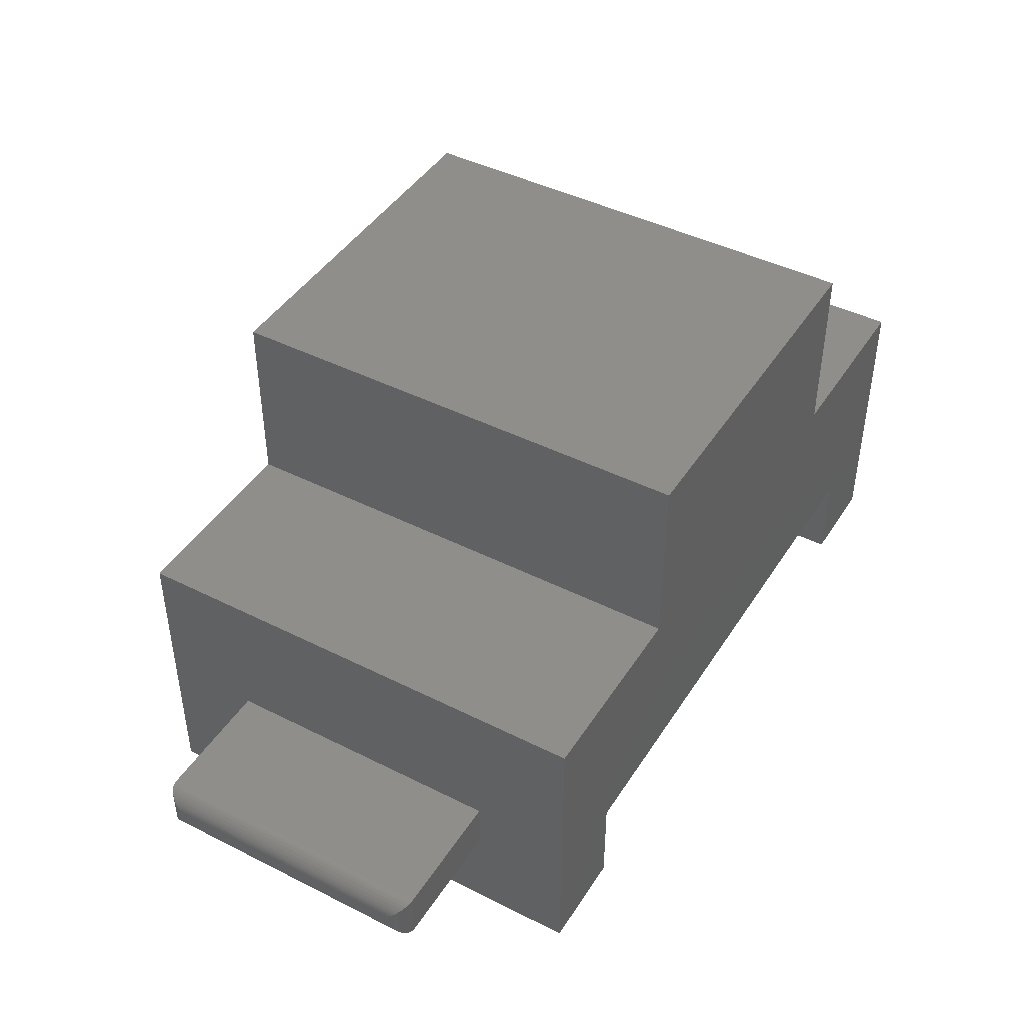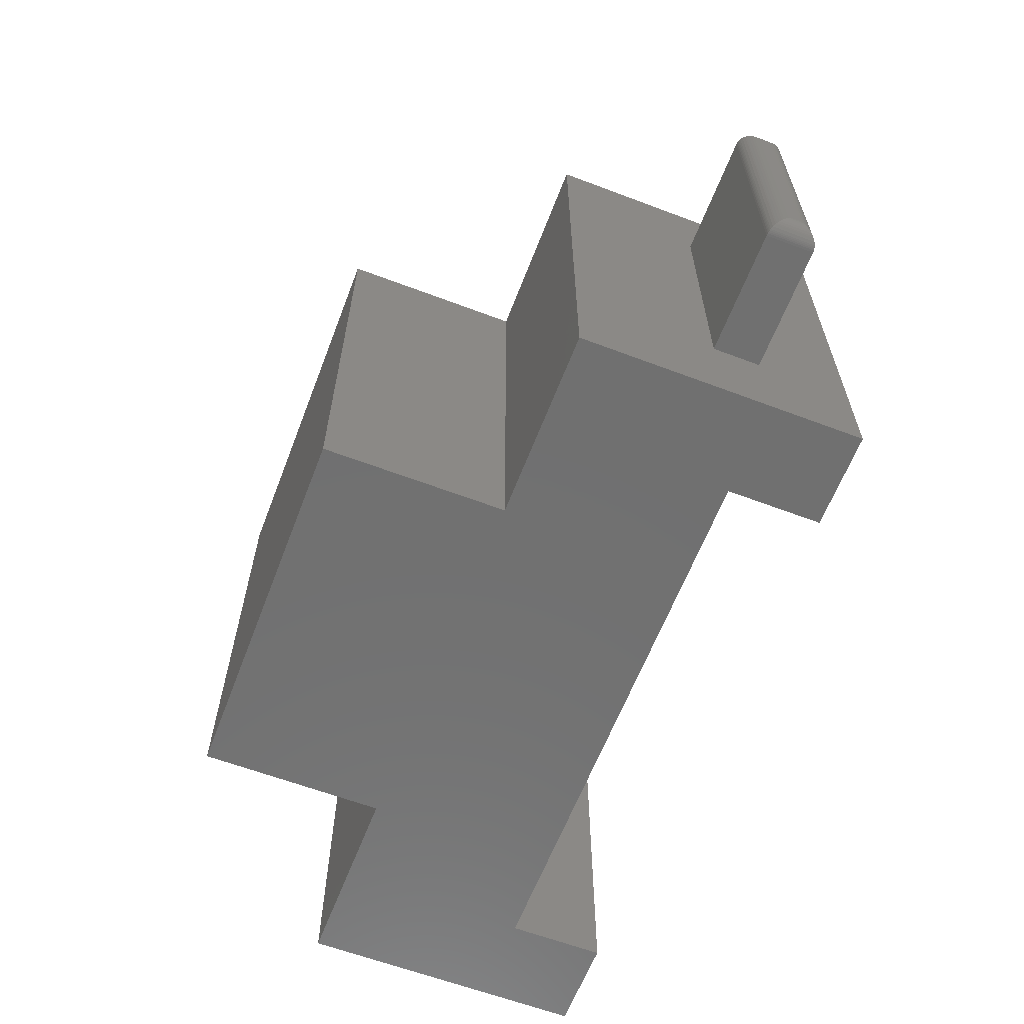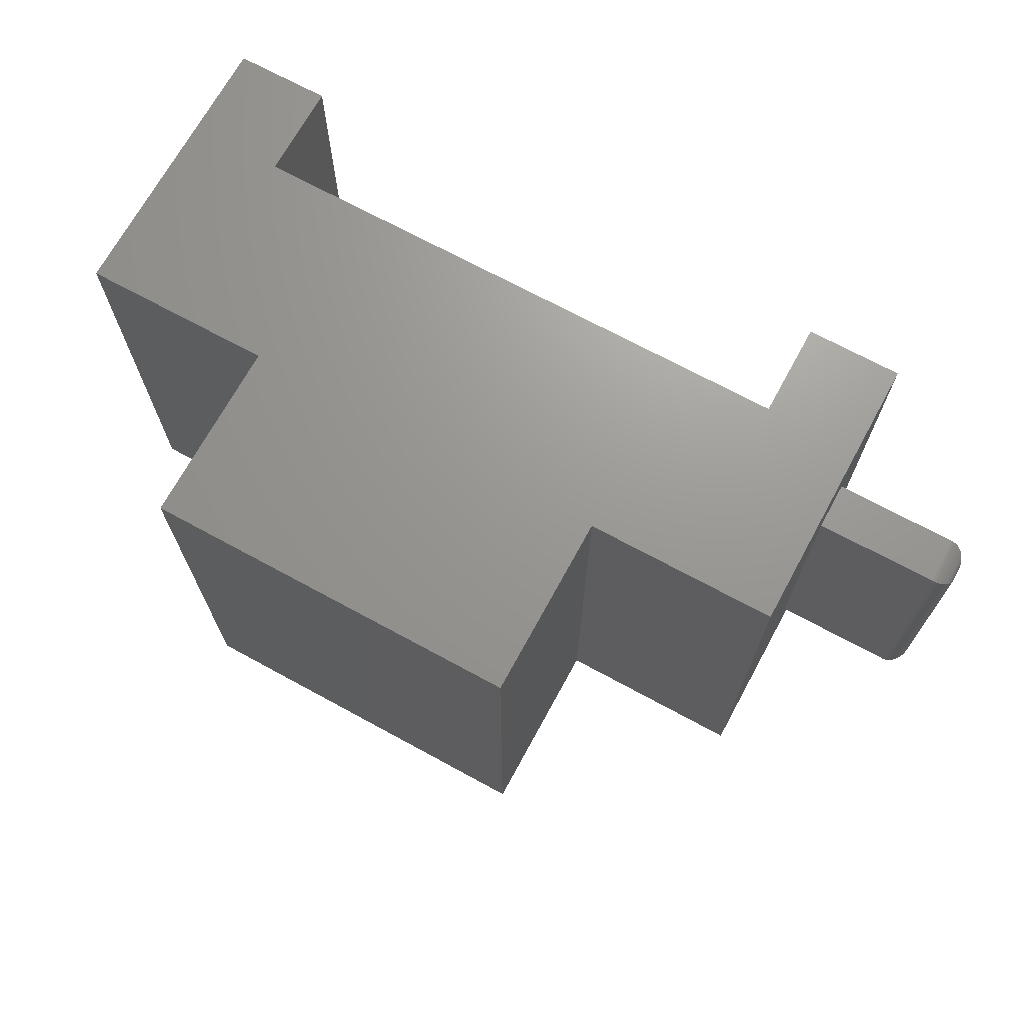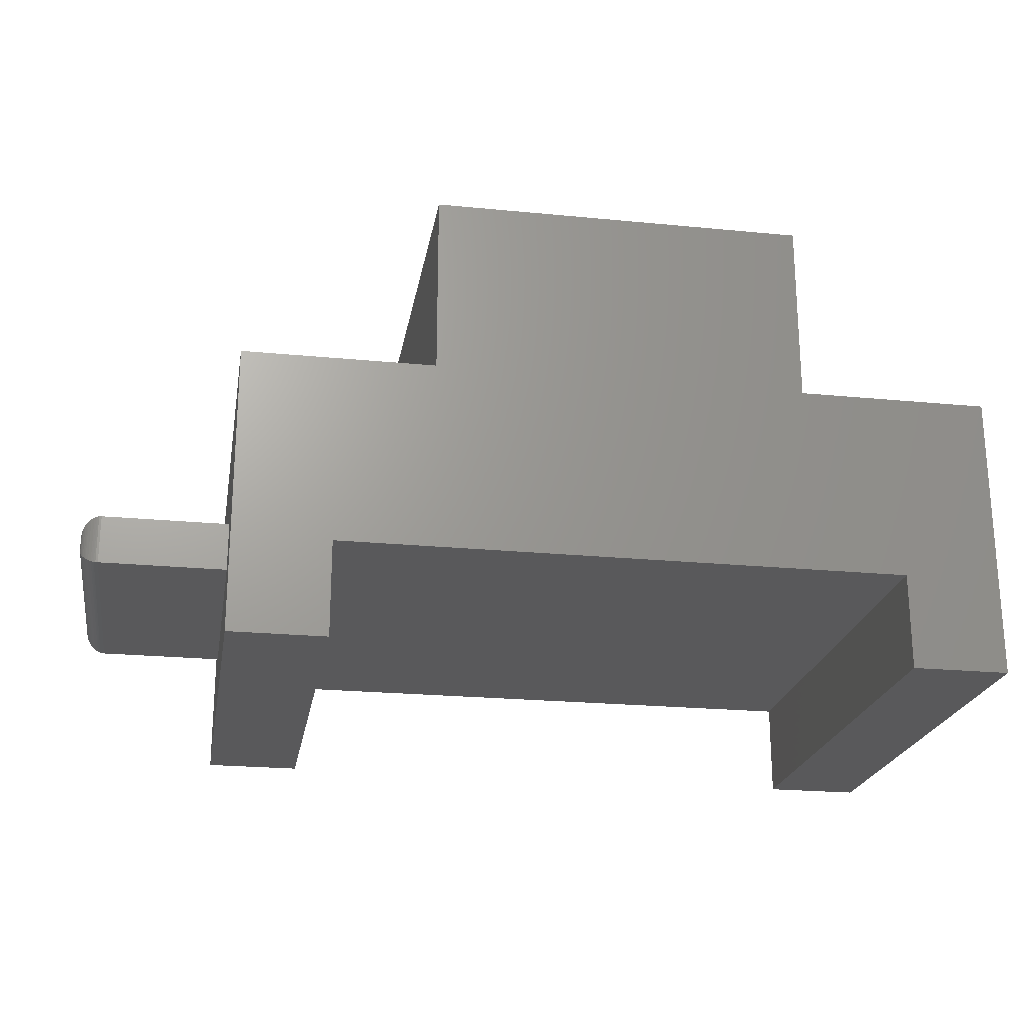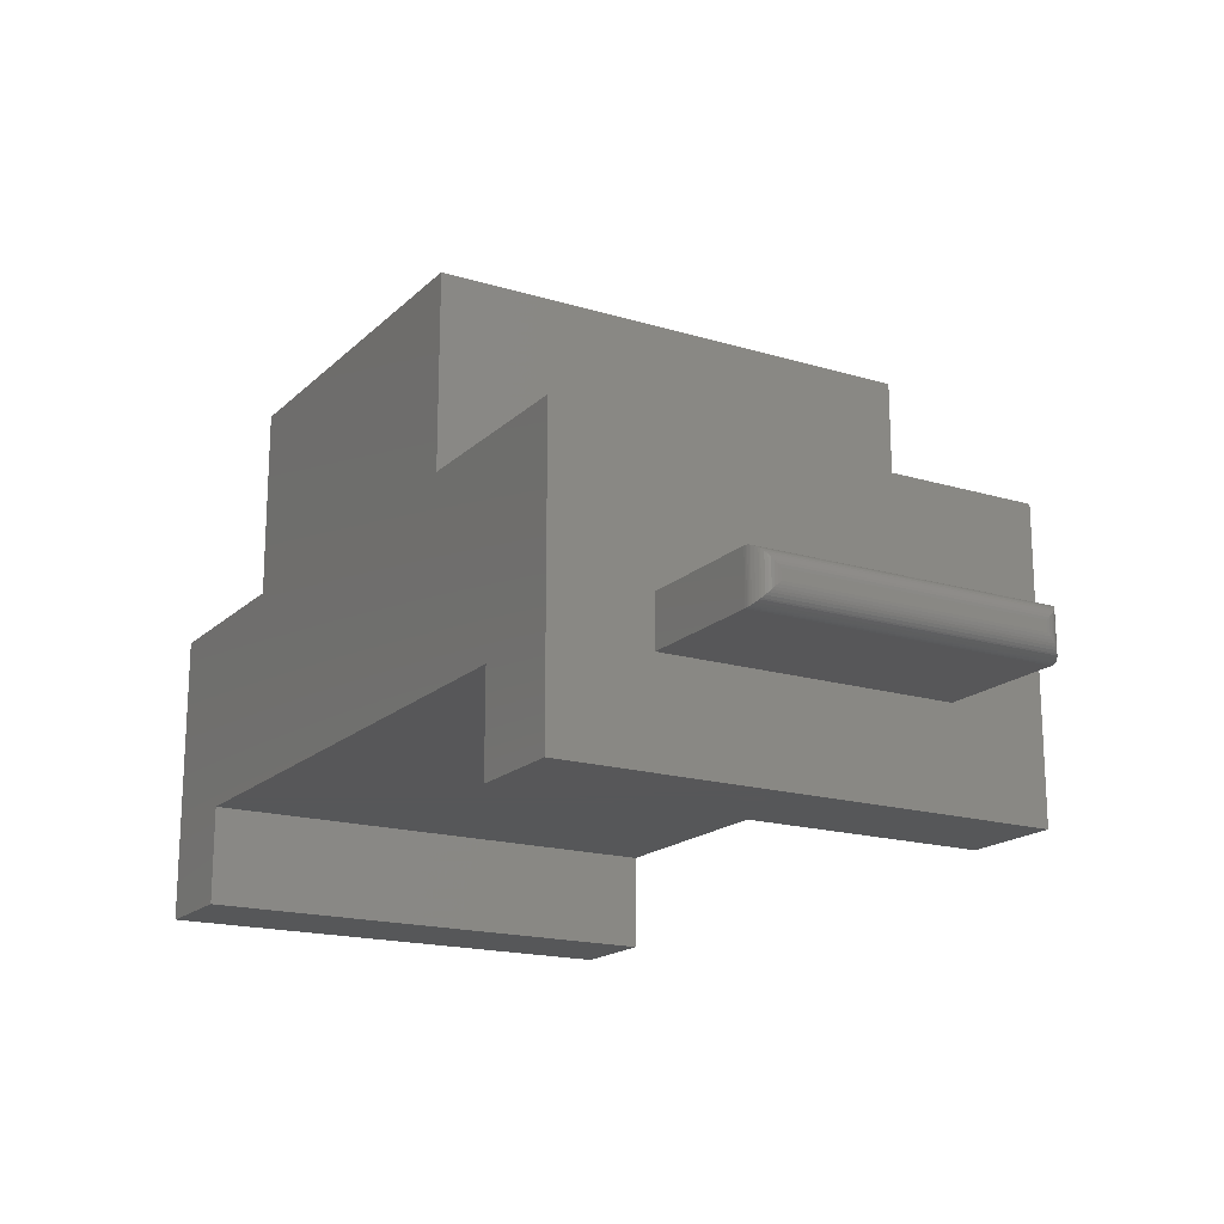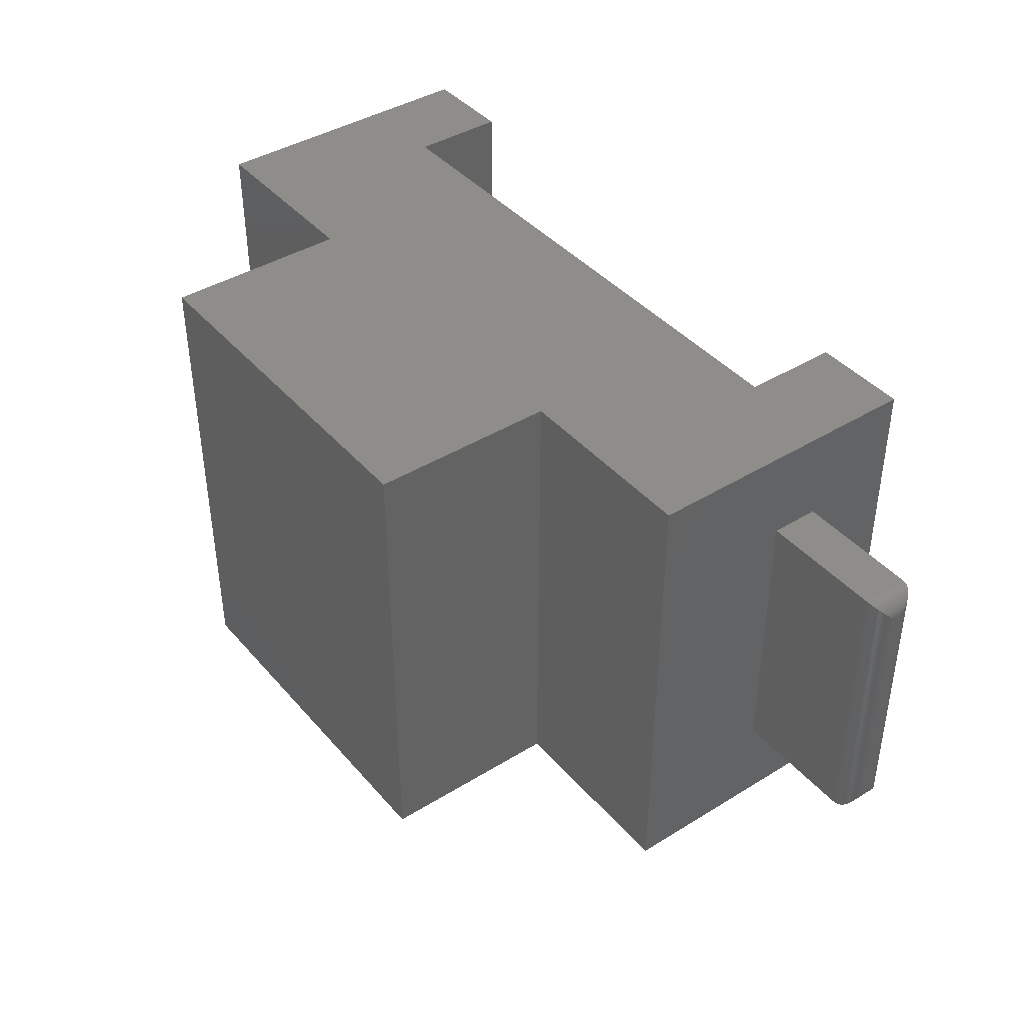
<metadata>
{"format":"stl","ext":"stl","renderer":"f3d","projection":"perspective","resolution":1024,"background":"white","views":[{"elev":44.1,"azim":120.5,"up":"+Z"},{"elev":-62.3,"azim":69.0,"up":"+Y"},{"elev":70.0,"azim":28.6,"up":"+Y"},{"elev":-22.3,"azim":170.4,"up":"+Z"},{"elev":-17.8,"azim":59.5,"up":"+Z"},{"elev":41.2,"azim":53.2,"up":"+Y"}]}
</metadata>
<code>
# stl→obj: 88 verts, 172 faces
v 0.4922 -0.2344 -0.2109
v 0.6953 -0.2344 -0.2109
v 0.4922 -0.2344 -0.132
v 0.6953 -0.2344 -0.132
v 0.4922 0.2344 -0.2109
v 0.4922 0.2344 -0.132
v 0.6953 0.2344 -0.2109
v 0.6953 0.2344 -0.132
v 0.7266 0.2031 -0.1797
v 0.7266 0.2031 -0.1632
v 0.7266 -0.2031 -0.1797
v 0.7266 -0.2031 -0.1632
v 0.7262 0.2075 -0.1588
v 0.7262 -0.2075 -0.1588
v 0.7065 0.2323 -0.1341
v 0.7111 -0.2301 -0.1363
v 0.7111 0.2301 -0.1363
v 0.7152 -0.2272 -0.1392
v 0.7152 0.2272 -0.1392
v 0.7171 -0.2255 -0.1408
v 0.7171 0.2255 -0.1408
v 0.7201 -0.2222 -0.1442
v 0.7201 0.2222 -0.1442
v 0.7224 -0.2186 -0.1477
v 0.7224 0.2186 -0.1477
v 0.7241 -0.2153 -0.1511
v 0.7241 0.2153 -0.1511
v 0.7253 -0.2118 -0.1545
v 0.7253 0.2118 -0.1545
v 0.6992 0.2341 -0.1322
v 0.6992 -0.2341 -0.1322
v 0.7017 0.2337 -0.1326
v 0.7017 -0.2337 -0.1326
v 0.7041 0.2331 -0.1333
v 0.7041 -0.2331 -0.1333
v 0.7065 -0.2323 -0.1341
v 0.7262 0.2075 -0.1841
v 0.7065 0.2323 -0.2089
v 0.7111 0.2301 -0.2067
v 0.7152 0.2272 -0.2038
v 0.7171 0.2255 -0.2021
v 0.7201 0.2222 -0.1988
v 0.7224 0.2186 -0.1952
v 0.7241 0.2153 -0.1918
v 0.7253 0.2118 -0.1884
v 0.6992 0.2341 -0.2107
v 0.7017 0.2337 -0.2103
v 0.7041 0.2331 -0.2097
v 0.7262 -0.2075 -0.1841
v 0.7253 -0.2118 -0.1884
v 0.7241 -0.2153 -0.1918
v 0.7224 -0.2186 -0.1952
v 0.7201 -0.2222 -0.1988
v 0.7171 -0.2255 -0.2021
v 0.7152 -0.2272 -0.2038
v 0.7111 -0.2301 -0.2067
v 0.7065 -0.2323 -0.2089
v 0.6992 -0.2341 -0.2107
v 0.7017 -0.2337 -0.2103
v 0.7041 -0.2331 -0.2097
v 0.4922 0.3906 -0.3672
v 0.4922 0.3906 -0.2103
v 0.4922 -0.3906 -0.2103
v 0.4922 -0.3906 -0.3672
v 0.4922 0.3906 -0.1318
v 0.4922 0.3906 0.1035
v 0.4922 -0.3906 -0.1318
v 0.4922 -0.3906 0.1035
v -0.5931 0.3906 -0.3672
v -0.5931 0.3906 -0.2103
v -0.5931 -0.3906 -0.3672
v -0.5931 -0.3906 -0.2103
v 0.3353 -0.3906 -0.2103
v 0.3353 0.3906 -0.2103
v 0.3353 0.3906 -0.3672
v 0.3353 -0.3906 -0.3672
v 0.1784 -0.3906 0.1035
v 0.1784 0.3906 0.1035
v 0.1784 0.3906 0.4043
v 0.1784 -0.3906 0.4043
v -0.4362 0.3906 0.4043
v -0.4362 -0.3906 0.4043
v -0.4362 0.3906 0.1035
v -0.4362 -0.3906 0.1035
v -0.75 -0.3906 0.1035
v -0.75 0.3906 0.1035
v -0.75 0.3906 -0.3672
v -0.75 -0.3906 -0.3672
f 1 2 3
f 3 2 4
f 5 6 7
f 7 6 8
f 8 6 4
f 4 6 3
f 9 10 11
f 11 10 12
f 5 7 1
f 1 7 2
f 12 13 14
f 12 10 13
f 15 16 17
f 17 16 18
f 17 18 19
f 19 18 20
f 19 20 21
f 21 20 22
f 21 22 23
f 23 22 24
f 23 24 25
f 25 24 26
f 25 26 27
f 27 26 28
f 27 28 29
f 29 28 14
f 29 14 13
f 8 4 30
f 30 4 31
f 30 31 32
f 32 31 33
f 32 33 34
f 34 33 35
f 34 35 15
f 15 35 36
f 15 36 16
f 10 37 13
f 10 9 37
f 38 17 39
f 39 17 19
f 39 19 40
f 40 19 21
f 40 21 41
f 41 21 23
f 41 23 42
f 42 23 25
f 42 25 43
f 43 25 27
f 43 27 44
f 44 27 29
f 44 29 45
f 45 29 13
f 45 13 37
f 7 8 46
f 46 8 30
f 46 30 47
f 47 30 32
f 47 32 48
f 48 32 34
f 48 34 38
f 38 34 15
f 38 15 17
f 9 49 37
f 9 11 49
f 37 49 50
f 37 50 45
f 45 50 51
f 45 51 44
f 44 51 52
f 44 52 43
f 43 52 53
f 43 53 42
f 42 53 54
f 42 54 41
f 41 54 55
f 41 55 40
f 40 55 56
f 40 56 39
f 39 56 57
f 2 7 58
f 58 7 46
f 58 46 59
f 59 46 47
f 59 47 60
f 60 47 48
f 60 48 57
f 57 48 38
f 57 38 39
f 11 14 49
f 11 12 14
f 49 14 28
f 49 28 50
f 50 28 26
f 50 26 51
f 51 26 24
f 51 24 52
f 52 24 22
f 52 22 53
f 53 22 20
f 53 20 54
f 54 20 18
f 54 18 55
f 55 18 16
f 55 16 56
f 56 16 36
f 4 2 31
f 31 2 58
f 31 58 33
f 33 58 59
f 33 59 35
f 35 59 60
f 35 60 36
f 36 60 57
f 36 57 56
f 61 62 5
f 61 5 1
f 61 1 63
f 61 63 64
f 5 62 6
f 6 62 65
f 6 65 66
f 63 1 67
f 67 1 3
f 67 3 68
f 6 66 3
f 3 66 68
f 69 70 71
f 71 70 72
f 72 70 73
f 73 70 74
f 74 75 73
f 73 75 76
f 76 75 64
f 64 75 61
f 68 66 77
f 77 66 78
f 78 79 77
f 77 79 80
f 79 81 80
f 80 81 82
f 81 83 82
f 82 83 84
f 84 83 85
f 85 83 86
f 86 87 85
f 85 87 88
f 88 87 71
f 71 87 69
f 73 76 64
f 73 64 63
f 73 63 67
f 73 67 72
f 72 67 68
f 72 68 77
f 72 77 84
f 72 84 85
f 72 85 88
f 72 88 71
f 84 77 82
f 82 77 80
f 74 70 65
f 74 65 62
f 74 62 61
f 74 61 75
f 70 69 87
f 70 87 86
f 70 86 83
f 70 83 78
f 70 78 66
f 70 66 65
f 83 81 78
f 78 81 79

</code>
